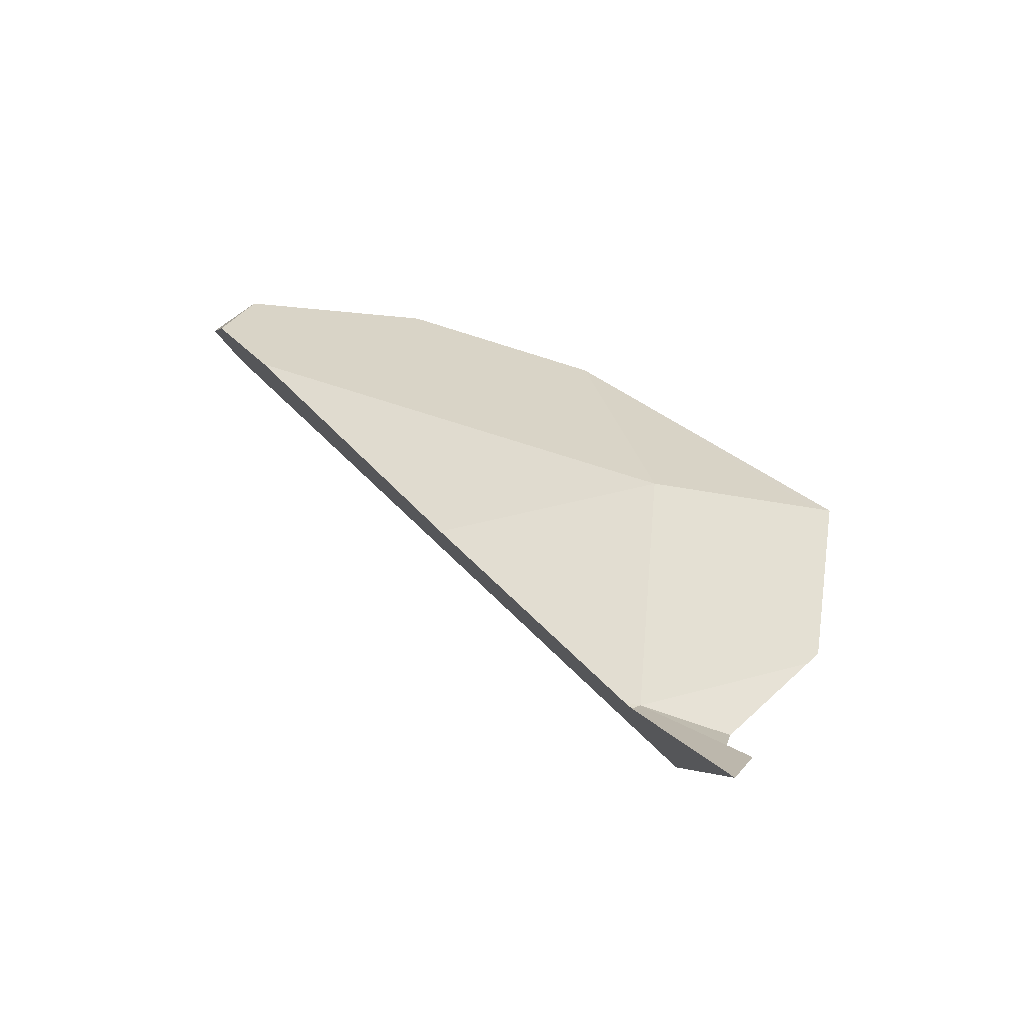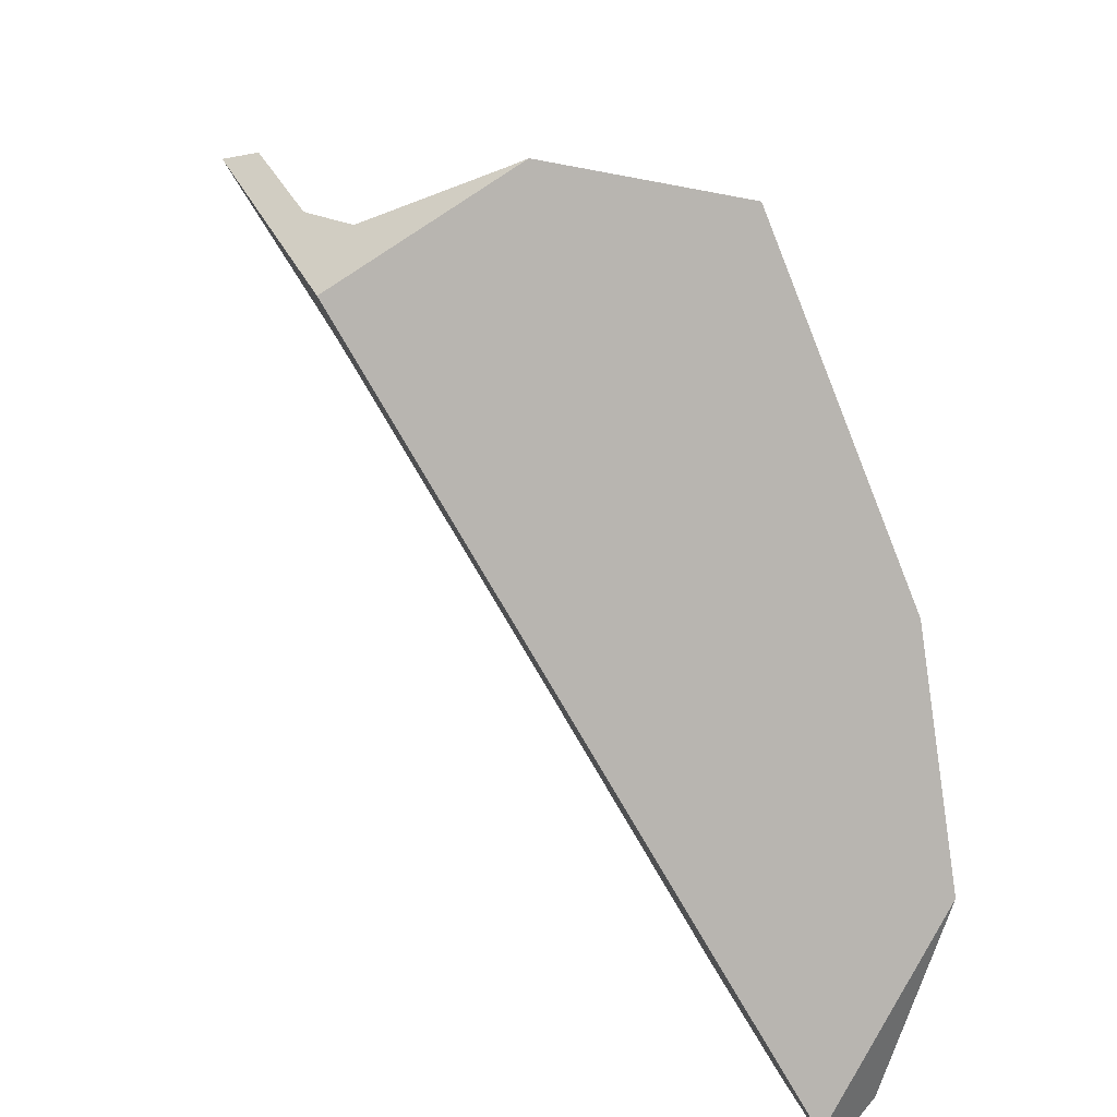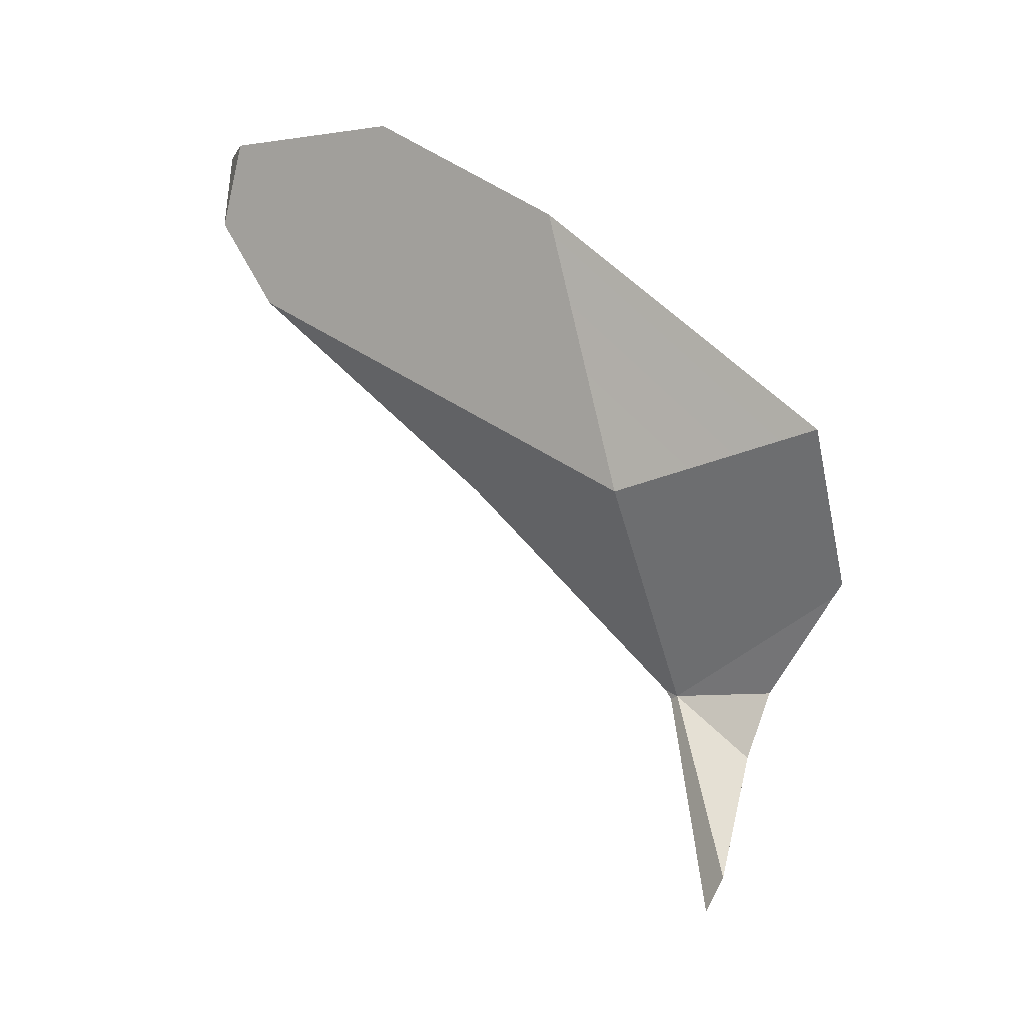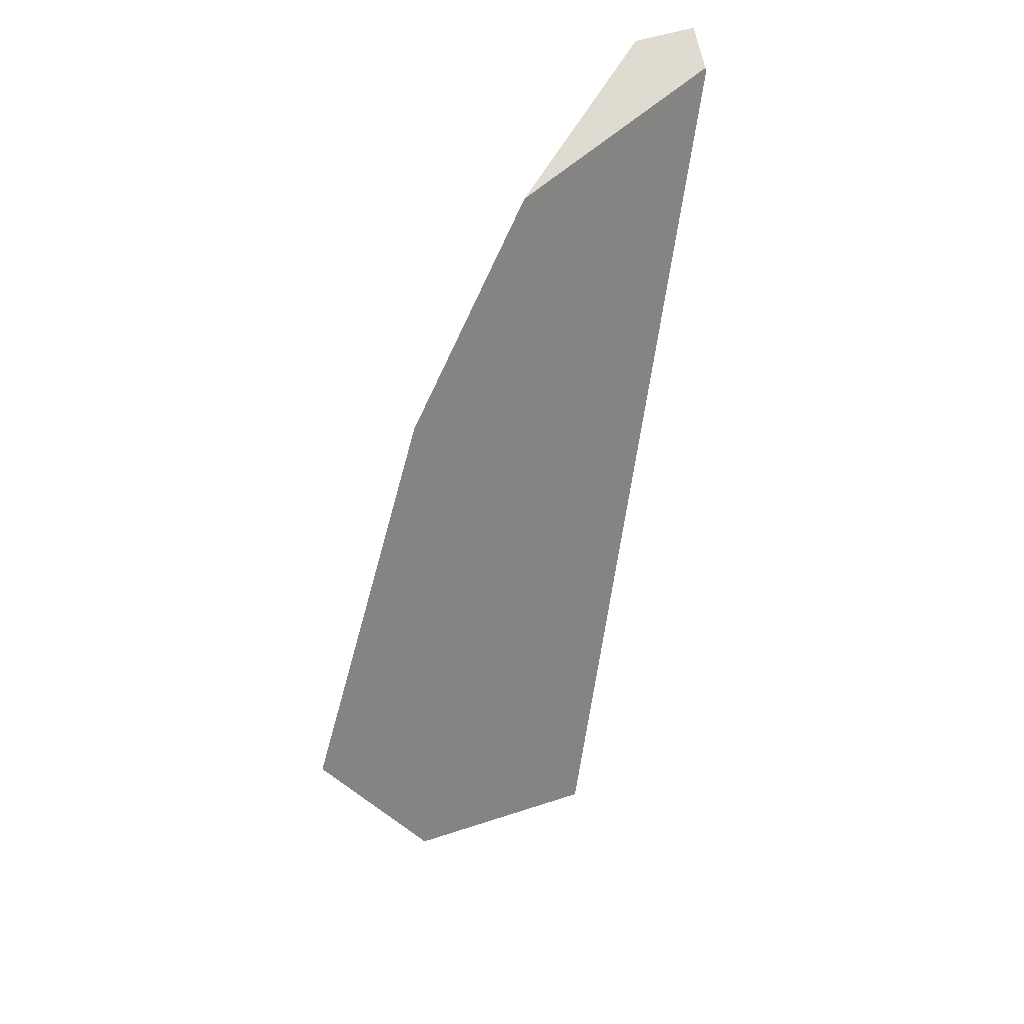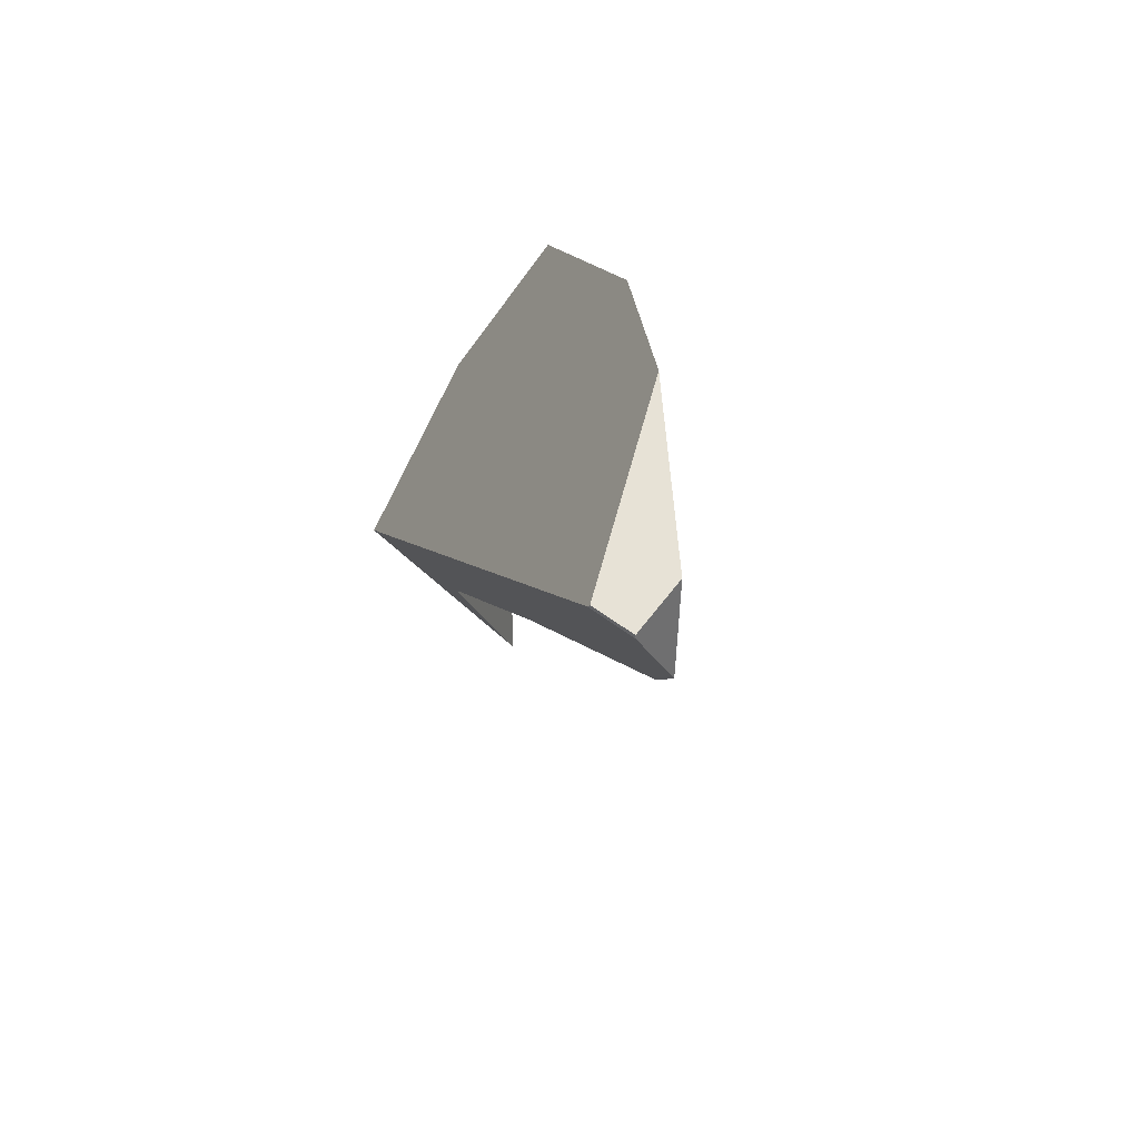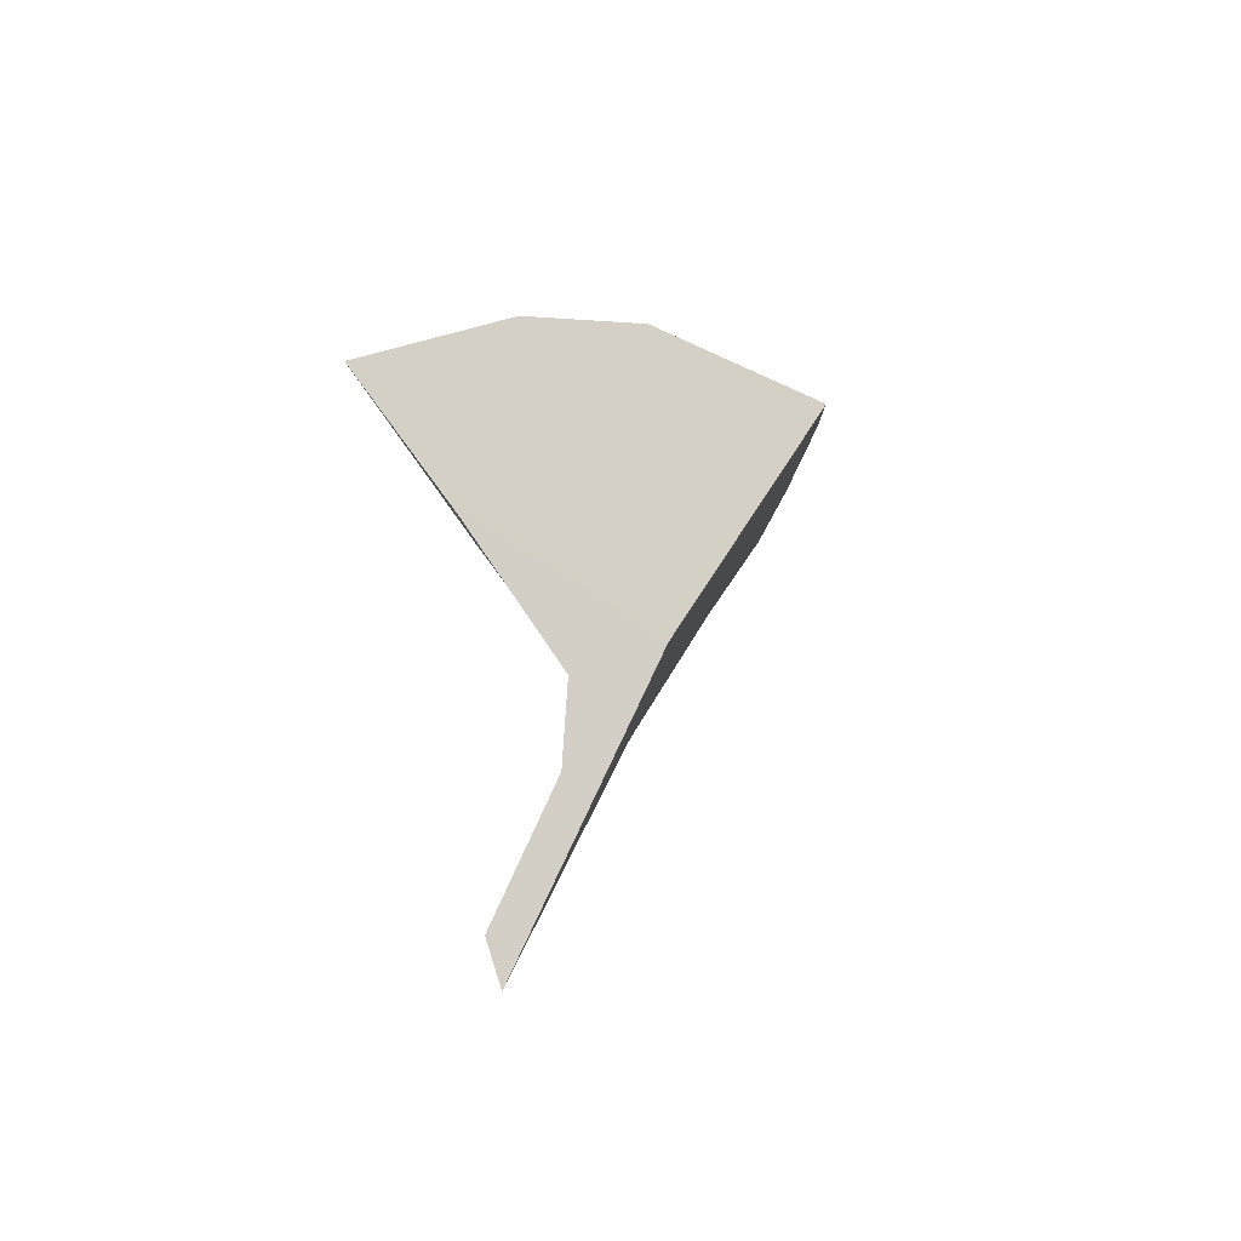
<metadata>
{"format":"obj","ext":"obj","renderer":"f3d","projection":"perspective","resolution":1024,"background":"white","views":[{"elev":-65.5,"azim":-120.5,"up":"+Y"},{"elev":42.5,"azim":129.3,"up":"+Z"},{"elev":1.3,"azim":-81.0,"up":"+Y"},{"elev":68.0,"azim":6.7,"up":"+Y"},{"elev":52.6,"azim":151.9,"up":"+Y"},{"elev":-28.3,"azim":13.7,"up":"+Y"}]}
</metadata>
<code>
v -1.299 -0.0248 -0.4853
v -1.336 0.02036 -0.3353
v -1.289 0.1836 -0.5362
v -1.336 0.02035 -0.3353
v -1.299 -0.0248 -0.4853
v -1.264 -0.09466 -0.317
v -1.336 0.02036 -0.3353
v -1.264 -0.09466 -0.317
v -1.253 -0.1018 -0.3239
v -1.244 -0.1073 -0.3293
v -1.24 -0.1095 -0.3314
v -1.15 -0.1206 -0.4284
v -1.139 0.001562 -0.5501
v -1.289 0.1836 -0.5362
v -1.138 0.0156 -0.5641
v -1.126 0.1502 -0.6981
v -1.123 0.1839 -0.7317
v -1.126 0.1502 -0.6981
v -1.171 0.1297 -0.787
v -1.123 0.1839 -0.7317
v -1.177 -0.02594 -0.6113
v -1.138 0.0156 -0.5641
v -1.139 0.001562 -0.5501
v -1.191 -0.1847 -0.4556
v -1.191 -0.1847 -0.4556
v -1.197 -0.1888 -0.446
v -1.177 -0.02594 -0.6113
v -1.197 -0.1888 -0.446
v -1.191 -0.1847 -0.4556
v -1.193 -0.1916 -0.4512
v -1.193 -0.1916 -0.4512
v -1.26 -0.3239 -0.4078
v -1.197 -0.1888 -0.446
v -1.255 -0.3477 -0.4191
v -1.193 -0.1916 -0.4512
v -1.215 -0.2755 -0.4056
v -1.255 -0.3477 -0.4191
v -1.179 -0.2104 -0.3934
v -1.152 -0.1508 -0.3984
v -1.152 -0.1473 -0.4018
v -1.152 -0.1454 -0.4037
v -1.15 -0.1206 -0.4284
v -1.166 -0.1561 -0.3767
v -1.152 -0.1454 -0.4037
v -1.152 -0.1473 -0.4018
v -1.152 -0.1508 -0.3984
v -1.153 -0.1644 -0.3848
v -1.153 -0.1644 -0.3848
v -1.153 -0.1644 -0.3848
v -1.207 -0.1843 -0.3727
v -1.179 -0.2104 -0.3934
v -1.166 -0.1561 -0.3767
v -1.257 -0.1052 -0.3237
v -1.24 -0.1095 -0.3314
v -1.244 -0.1073 -0.3293
v -1.253 -0.1018 -0.3239
v -1.264 -0.09466 -0.317
v -1.257 -0.1052 -0.3237
v -1.197 -0.1888 -0.446
v -1.197 -0.1888 -0.446
v -1.207 -0.1843 -0.3727
v -1.257 -0.1052 -0.3237
v -1.207 -0.1843 -0.3727
v -1.197 -0.1888 -0.446
v -1.215 -0.2344 -0.3895
v -1.215 -0.2344 -0.3895
v -1.215 -0.2755 -0.4056
v -1.261 -0.3196 -0.4058
v -1.197 -0.1888 -0.446
v -1.261 -0.3196 -0.4058
v -1.215 -0.2344 -0.3895
v -1.261 -0.3196 -0.4058
v -1.26 -0.3239 -0.4078
v -1.255 -0.3477 -0.4191
v -1.299 -0.0248 -0.4853
v -1.299 -0.0248 -0.4853
v -1.171 0.1297 -0.787
v -1.177 -0.02594 -0.6113
v -1.171 0.1297 -0.787
v -1.299 -0.0248 -0.4853
v -1.156 0.1971 -0.8303
v -1.156 0.1971 -0.8303
v -1.129 0.2542 -0.8316
v -1.129 0.2542 -0.8316
v -1.156 0.1971 -0.8303
v -1.129 0.2568 -0.8311
v -1.129 0.2542 -0.8316
v -1.129 0.2568 -0.8311
v -1.129 0.2541 -0.8308
v -1.129 0.2541 -0.8308
v -1.126 0.2535 -0.8232
v -1.118 0.2482 -0.7958
v -1.118 0.247 -0.7945
v -1.118 0.247 -0.7945
v -1.124 0.2548 -0.7944
v -1.123 0.2547 -0.7956
v -1.118 0.2482 -0.7958
v -1.118 0.2518 -0.7993
v -1.122 0.2527 -0.8119
v -1.118 0.2518 -0.7993
v -1.126 0.2535 -0.8232
v -1.125 0.2558 -0.8185
v -1.122 0.2527 -0.8119
v -1.125 0.2558 -0.8192
v -1.127 0.2562 -0.8236
v -1.129 0.2568 -0.8311
v -1.168 0.2609 -0.8126
v -1.127 0.2562 -0.8236
v -1.168 0.2609 -0.8126
v -1.168 0.2609 -0.8126
v -1.231 0.2634 -0.677
v -1.231 0.2634 -0.677
v -1.153 0.2571 -0.7628
v -1.124 0.2548 -0.7944
v -1.125 0.2558 -0.8192
v -1.125 0.2558 -0.8185
v -1.123 0.2547 -0.7956
v -1.118 0.2543 -0.8007
v -1.118 0.2543 -0.8007
v -1.118 0.2543 -0.8007
v -1.118 0.2518 -0.7993
v -1.153 0.2571 -0.7628
v -1.231 0.2634 -0.677
v -1.289 0.1836 -0.5362
f 1 2 3
f 4 5 6
f 7 8 9
f 7 9 10
f 7 10 11
f 7 11 12
f 13 7 12
f 13 14 7
f 15 14 13
f 16 14 15
f 16 17 14
f 18 19 20
f 18 21 19
f 22 21 18
f 23 21 22
f 21 23 24
f 25 26 27
f 28 29 30
f 31 32 33
f 31 34 32
f 35 36 37
f 35 38 36
f 35 39 38
f 35 40 39
f 35 41 40
f 24 41 35
f 24 42 41
f 24 23 42
f 43 44 12
f 43 45 44
f 45 43 46
f 47 46 43
f 38 39 48
f 49 50 51
f 52 50 49
f 52 53 50
f 54 53 52
f 55 53 54
f 56 53 55
f 53 56 57
f 6 5 58
f 59 58 5
f 60 61 62
f 63 64 65
f 50 66 51
f 51 66 67
f 66 68 67
f 69 70 71
f 33 32 72
f 67 68 73
f 67 73 74
f 27 26 75
f 76 77 78
f 79 80 81
f 82 83 19
f 84 85 86
f 87 88 89
f 19 83 90
f 19 90 91
f 19 91 92
f 19 92 93
f 20 19 93
f 94 95 17
f 94 96 95
f 97 96 94
f 97 98 96
f 92 99 100
f 92 91 99
f 101 102 103
f 101 104 102
f 101 105 104
f 89 105 101
f 89 88 105
f 106 107 108
f 86 85 109
f 110 81 111
f 107 112 113
f 107 113 114
f 115 107 114
f 108 107 115
f 115 114 116
f 116 114 117
f 117 118 116
f 96 98 119
f 103 120 121
f 103 102 120
f 17 95 122
f 122 14 17
f 123 14 122
f 111 81 124
f 124 81 80
f 11 43 12

</code>
